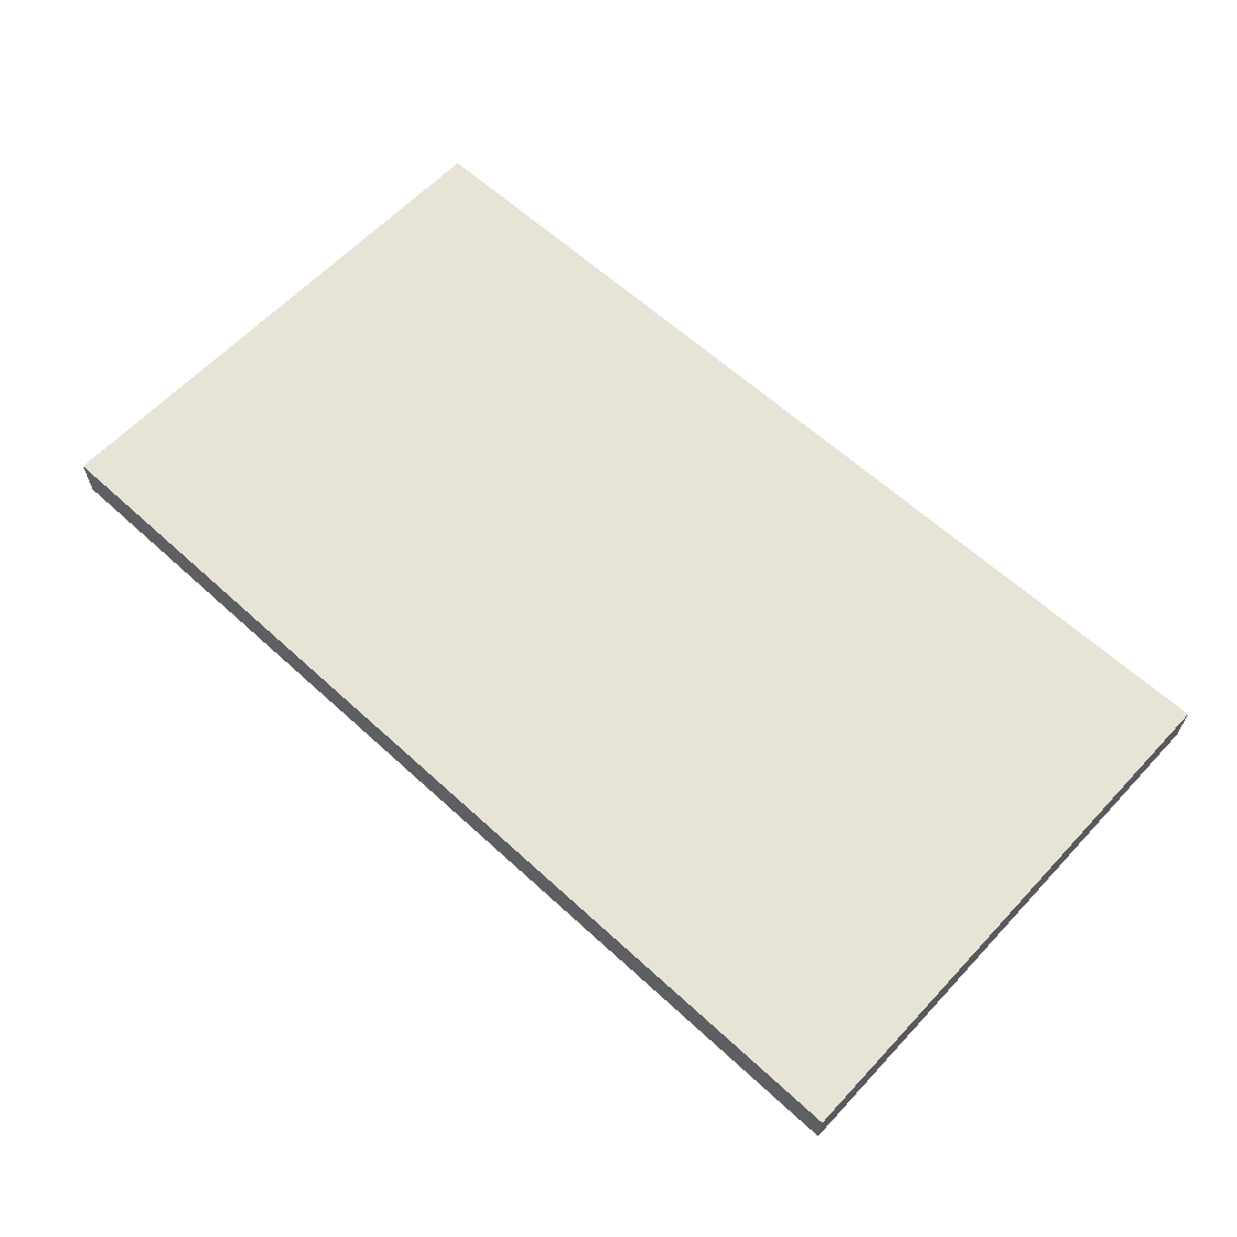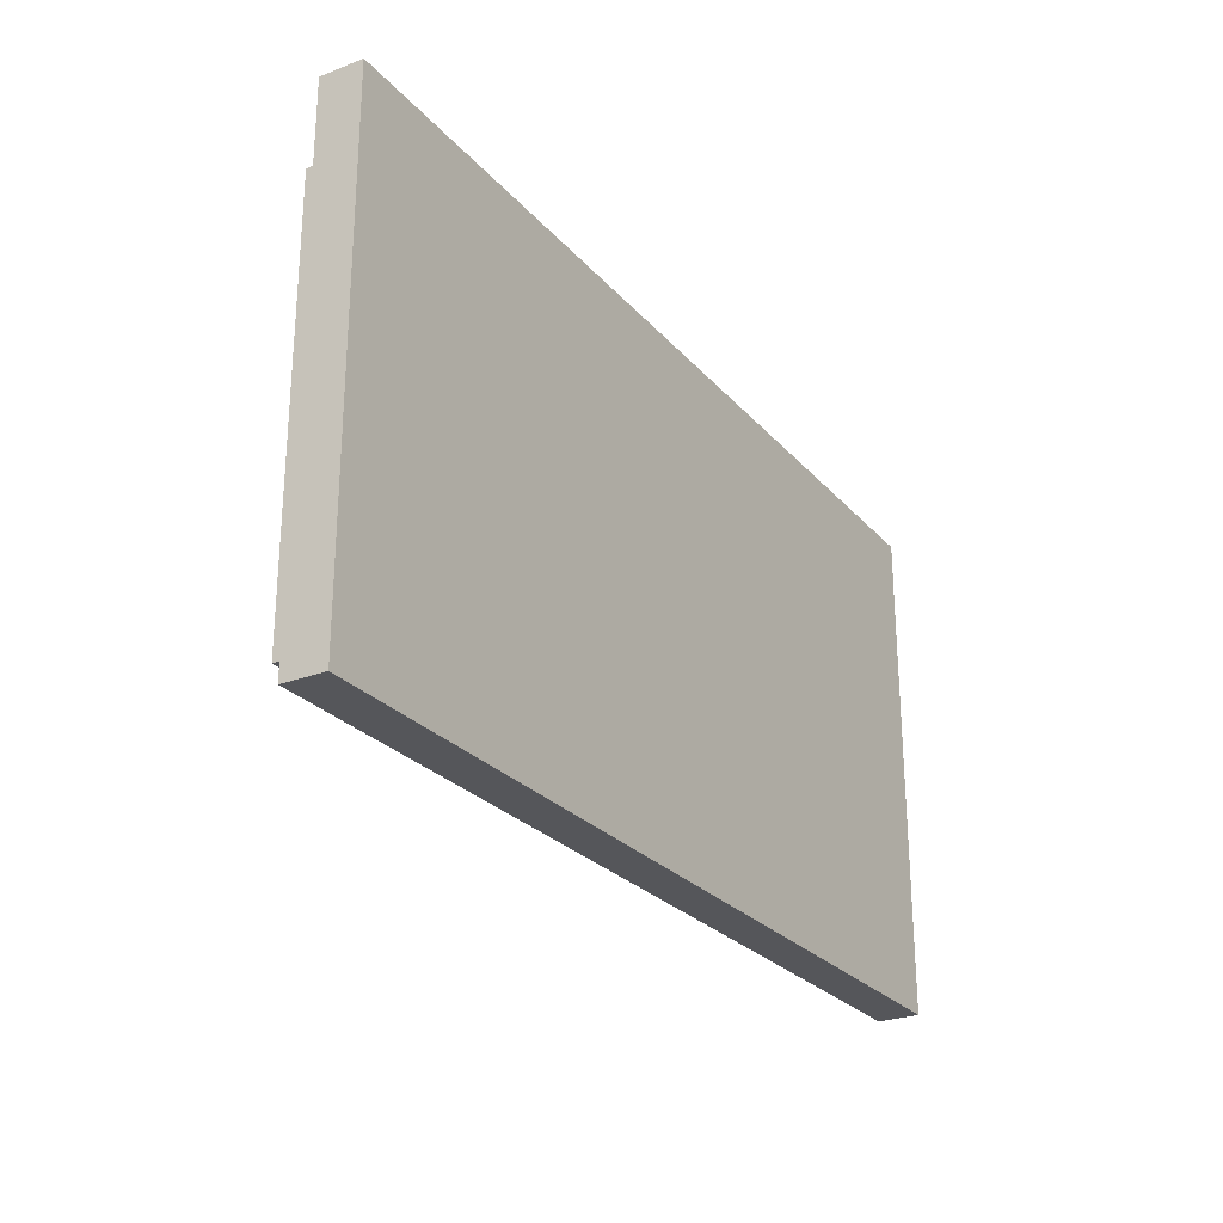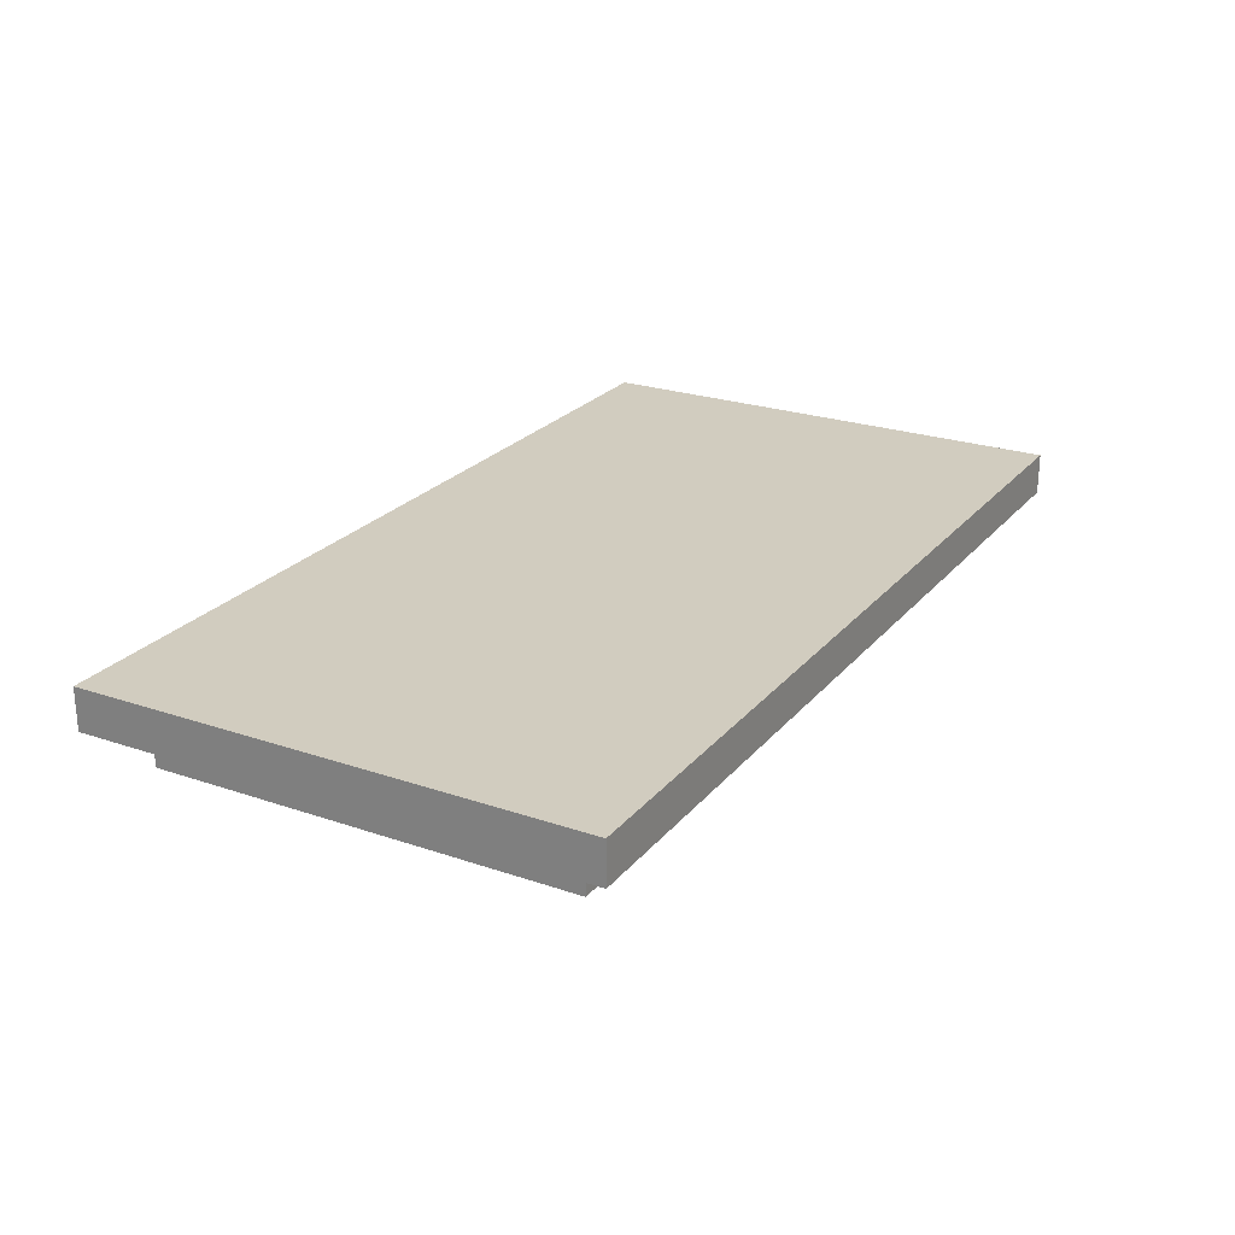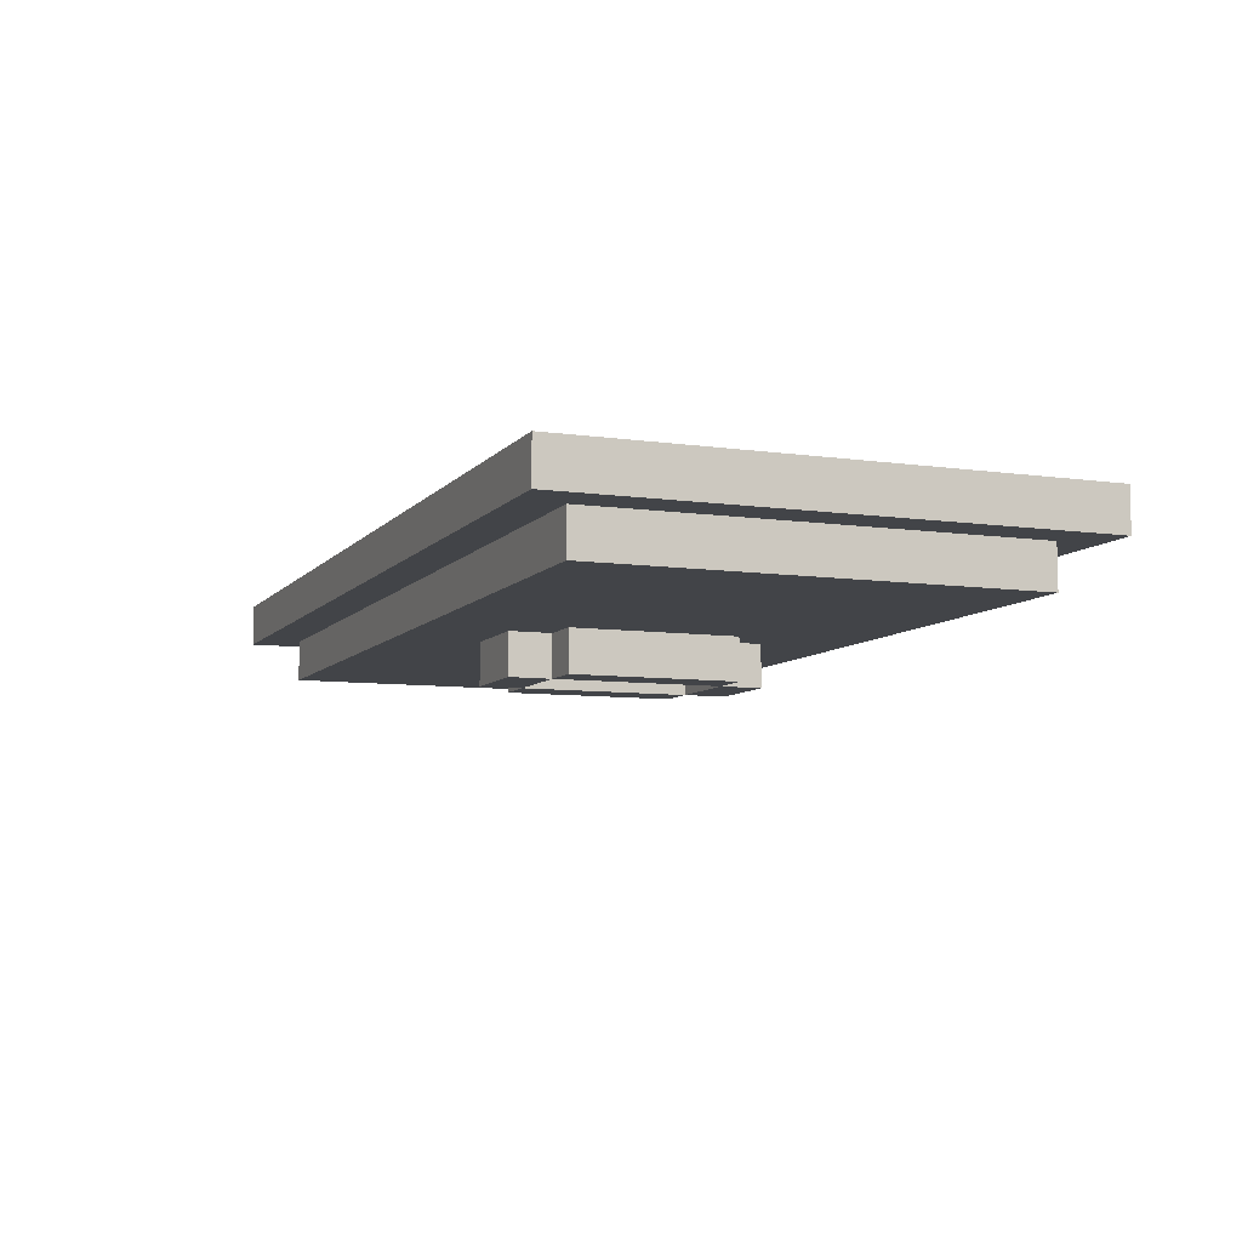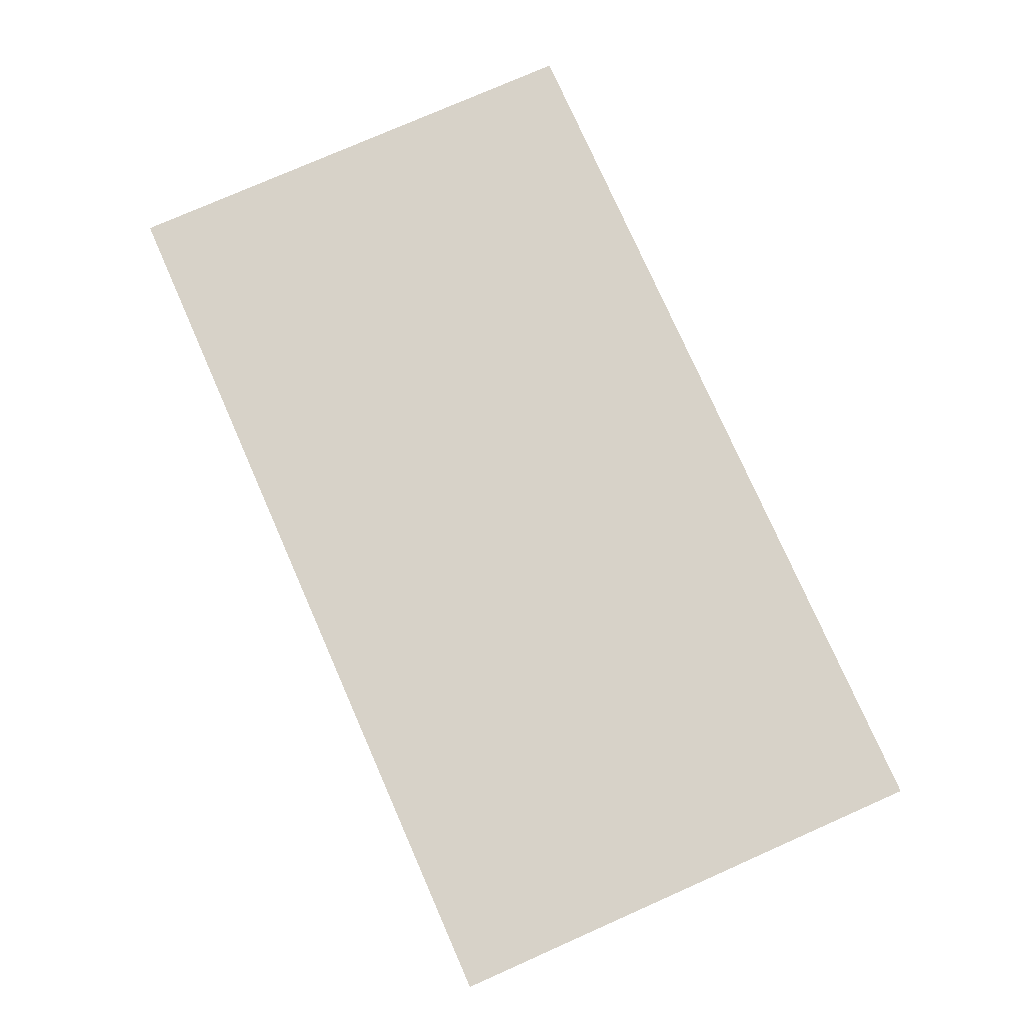
<metadata>
{"format":"obj","ext":"obj","renderer":"f3d","projection":"perspective","resolution":1024,"background":"white","views":[{"elev":61.9,"azim":-137.0,"up":"+Z"},{"elev":-26.0,"azim":-58.8,"up":"+Y"},{"elev":24.2,"azim":-60.5,"up":"+Z"},{"elev":-8.0,"azim":68.3,"up":"+Z"},{"elev":77.3,"azim":-113.8,"up":"+Z"}]}
</metadata>
<code>
o
v -1.1 0.2 -0.5
v -1.1 0.2 -0.6
v -1.1 0.3 -0.5
v -1.1 0.3 -0.6
v -1.1 1.3 -0.5
v -1.1 1.3 -0.6
v -1.1 1.4 -0.5
v -1.1 1.4 -0.6
v -1 0.3 -0.6
v -1 0.3 -0.7
v -1 0.4 -0.6
v -1 0.4 -0.7
v -1 1.2 -0.6
v -1 1.2 -0.7
v -1 1.3 -0.6
v -1 1.3 -0.7
v -0.2 0.6 -0.7
v -0.2 0.6 -0.8
v -0.2 1 -0.7
v -0.2 1 -0.8
v -0.1 0.5 -0.7
v -0.1 0.5 -0.8
v -0.1 0.6 -0.7
v -0.1 0.6 -0.8
v -0.1 1 -0.7
v -0.1 1 -0.8
v -0.1 1.1 -0.7
v -0.1 1.1 -0.8
v 0.1 0.6 -0.7
v 0.1 0.6 -0.8
v 0.1 1 -0.7
v 0.1 1 -0.8
v -0.1 0.6 -0.7
v -0.1 0.6 -0.8
v -0.1 1 -0.7
v -0.1 1 -0.8
v 0.1 0.5 -0.7
v 0.1 0.5 -0.8
v 0.1 0.6 -0.7
v 0.1 0.6 -0.8
v 0.1 1 -0.7
v 0.1 1 -0.8
v 0.1 1.1 -0.7
v 0.1 1.1 -0.8
v 0.2 0.6 -0.7
v 0.2 0.6 -0.8
v 0.2 1 -0.7
v 0.2 1 -0.8
v 1 0.3 -0.6
v 1 0.3 -0.7
v 1 0.4 -0.6
v 1 0.4 -0.7
v 1 1.2 -0.6
v 1 1.2 -0.7
v 1 1.3 -0.6
v 1 1.3 -0.7
v 1.1 0.2 -0.5
v 1.1 0.2 -0.6
v 1.1 0.3 -0.5
v 1.1 0.3 -0.6
v 1.1 1.3 -0.5
v 1.1 1.3 -0.6
v 1.1 1.4 -0.5
v 1.1 1.4 -0.6
v -1.1 0.2 -0.5
v -1.1 0.3 -0.5
v -1.1 1.3 -0.5
v -1.1 1.4 -0.5
v -1 0.2 -0.5
v -1 0.3 -0.5
v -1 0.7 -0.5
v -1 1.3 -0.5
v -1 1.4 -0.5
v -0.8 0.3 -0.5
v -0.8 0.4 -0.5
v -0.8 0.5 -0.5
v -0.8 0.6 -0.5
v -0.8 0.7 -0.5
v -0.8 1 -0.5
v -0.7 0.3 -0.5
v -0.7 0.4 -0.5
v -0.7 0.5 -0.5
v -0.7 0.6 -0.5
v -0.6 0.3 -0.5
v -0.6 0.4 -0.5
v -0.6 0.5 -0.5
v -0.6 0.6 -0.5
v -0.6 0.7 -0.5
v -0.6 1 -0.5
v -0.6 1.2 -0.5
v -0.5 0.3 -0.5
v -0.5 0.4 -0.5
v -0.5 0.6 -0.5
v -0.5 0.7 -0.5
v -0.5 0.9 -0.5
v -0.5 1 -0.5
v -0.4 0.3 -0.5
v -0.4 0.4 -0.5
v -0.4 0.5 -0.5
v -0.4 0.6 -0.5
v -0.4 0.7 -0.5
v -0.3 0.4 -0.5
v -0.3 0.5 -0.5
v -0.3 0.6 -0.5
v -0.3 0.7 -0.5
v -0.3 0.9 -0.5
v -0.3 1 -0.5
v -0.3 1.2 -0.5
v -0.2 0.4 -0.5
v -0.2 0.5 -0.5
v -0.2 0.6 -0.5
v -0.2 0.7 -0.5
v -0.2 0.9 -0.5
v -0.2 1 -0.5
v -0.2 1.2 -0.5
v -0.1 0.5 -0.5
v -0.1 0.6 -0.5
v -0.1 0.7 -0.5
v -0.1 0.8 -0.5
v 0 0.6 -0.5
v 0 0.7 -0.5
v 0 0.8 -0.5
v 0 0.9 -0.5
v 0.1 0.4 -0.5
v 0.1 0.6 -0.5
v 0.1 0.7 -0.5
v 0.1 0.8 -0.5
v 0.1 0.9 -0.5
v 0.1 1 -0.5
v 0.1 1.2 -0.5
v 0.2 0.4 -0.5
v 0.2 0.5 -0.5
v 0.2 0.6 -0.5
v 0.2 0.7 -0.5
v 0.2 0.8 -0.5
v 0.2 0.9 -0.5
v 0.2 1 -0.5
v 0.2 1.2 -0.5
v 0.3 0.5 -0.5
v 0.3 0.6 -0.5
v 0.3 0.7 -0.5
v 0.3 0.8 -0.5
v 0.4 0.6 -0.5
v 0.4 0.7 -0.5
v 0.4 0.8 -0.5
v 0.4 0.9 -0.5
v 0.5 0.4 -0.5
v 0.5 0.6 -0.5
v 0.5 0.7 -0.5
v 0.5 0.8 -0.5
v 0.5 0.9 -0.5
v 0.5 1 -0.5
v 0.5 1.2 -0.5
v 0.6 0.4 -0.5
v 0.6 0.6 -0.5
v 0.6 0.7 -0.5
v 0.6 0.8 -0.5
v 0.6 0.9 -0.5
v 0.6 1 -0.5
v 0.6 1.2 -0.5
v 0.8 0.9 -0.5
v 0.8 1 -0.5
v 0.8 1.2 -0.5
v 0.9 0.4 -0.5
v 0.9 0.6 -0.5
v 0.9 0.7 -0.5
v 0.9 0.9 -0.5
v 0.9 1 -0.5
v 0.9 1.2 -0.5
v 1 0.2 -0.5
v 1 0.3 -0.5
v 1 1.3 -0.5
v 1 1.4 -0.5
v 1.1 0.2 -0.5
v 1.1 0.3 -0.5
v 1.1 1.3 -0.5
v 1.1 1.4 -0.5
v -1.1 0.2 -0.6
v -1.1 0.3 -0.6
v -1.1 1.3 -0.6
v -1.1 1.4 -0.6
v -1 0.2 -0.6
v -1 0.3 -0.6
v -1 0.4 -0.6
v -1 1.2 -0.6
v -1 1.3 -0.6
v -1 1.4 -0.6
v -0.9 0.3 -0.6
v -0.9 1.3 -0.6
v 0.9 0.3 -0.6
v 0.9 1.3 -0.6
v 1 0.2 -0.6
v 1 0.3 -0.6
v 1 0.4 -0.6
v 1 1.2 -0.6
v 1 1.3 -0.6
v 1 1.4 -0.6
v 1.1 0.2 -0.6
v 1.1 0.3 -0.6
v 1.1 1.3 -0.6
v 1.1 1.4 -0.6
v -1 0.3 -0.7
v -1 0.4 -0.7
v -1 1.2 -0.7
v -1 1.3 -0.7
v -0.9 0.3 -0.7
v -0.9 0.4 -0.7
v -0.9 1.2 -0.7
v -0.9 1.3 -0.7
v -0.2 0.6 -0.7
v -0.2 1 -0.7
v -0.1 0.5 -0.7
v -0.1 0.6 -0.7
v -0.1 1 -0.7
v -0.1 1.1 -0.7
v 0.1 0.5 -0.7
v 0.1 0.6 -0.7
v 0.1 1 -0.7
v 0.1 1.1 -0.7
v 0.2 0.6 -0.7
v 0.2 1 -0.7
v 0.9 0.3 -0.7
v 0.9 0.4 -0.7
v 0.9 1.2 -0.7
v 0.9 1.3 -0.7
v 1 0.3 -0.7
v 1 0.4 -0.7
v 1 1.2 -0.7
v 1 1.3 -0.7
v -0.2 0.6 -0.8
v -0.2 1 -0.8
v -0.1 0.5 -0.8
v -0.1 0.6 -0.8
v -0.1 1 -0.8
v -0.1 1.1 -0.8
v 0.1 0.5 -0.8
v 0.1 0.6 -0.8
v 0.1 1 -0.8
v 0.1 1.1 -0.8
v 0.2 0.6 -0.8
v 0.2 1 -0.8
v -1.1 0.2 -0.5
v -1 0.2 -0.5
v 1 0.2 -0.5
v 1.1 0.2 -0.5
v -1.1 0.2 -0.6
v -1 0.2 -0.6
v 1 0.2 -0.6
v 1.1 0.2 -0.6
v -1 0.3 -0.6
v -0.9 0.3 -0.6
v 0.9 0.3 -0.6
v 1 0.3 -0.6
v -1 0.3 -0.7
v -0.9 0.3 -0.7
v 0.9 0.3 -0.7
v 1 0.3 -0.7
v -0.1 0.5 -0.7
v 0.1 0.5 -0.7
v -0.1 0.5 -0.8
v 0.1 0.5 -0.8
v -0.2 0.6 -0.7
v -0.1 0.6 -0.7
v 0.1 0.6 -0.7
v 0.2 0.6 -0.7
v -0.2 0.6 -0.8
v -0.1 0.6 -0.8
v 0.1 0.6 -0.8
v 0.2 0.6 -0.8
v -0.1 1 -0.7
v 0.1 1 -0.7
v -0.1 1 -0.8
v 0.1 1 -0.8
v -0.1 0.6 -0.7
v 0.1 0.6 -0.7
v -0.1 0.6 -0.8
v 0.1 0.6 -0.8
v -0.2 1 -0.7
v -0.1 1 -0.7
v 0.1 1 -0.7
v 0.2 1 -0.7
v -0.2 1 -0.8
v -0.1 1 -0.8
v 0.1 1 -0.8
v 0.2 1 -0.8
v -0.1 1.1 -0.7
v 0.1 1.1 -0.7
v -0.1 1.1 -0.8
v 0.1 1.1 -0.8
v -1 1.3 -0.6
v -0.9 1.3 -0.6
v 0.9 1.3 -0.6
v 1 1.3 -0.6
v -1 1.3 -0.7
v -0.9 1.3 -0.7
v 0.9 1.3 -0.7
v 1 1.3 -0.7
v -1.1 1.4 -0.5
v -1 1.4 -0.5
v 1 1.4 -0.5
v 1.1 1.4 -0.5
v -1.1 1.4 -0.6
v -1 1.4 -0.6
v 1 1.4 -0.6
v 1.1 1.4 -0.6
f 3 2 1
f 4 2 3
f 5 4 3
f 6 4 5
f 7 6 5
f 8 6 7
f 11 10 9
f 12 10 11
f 13 12 11
f 14 12 13
f 15 14 13
f 16 14 15
f 19 18 17
f 20 18 19
f 23 22 21
f 24 22 23
f 27 26 25
f 28 26 27
f 31 30 29
f 32 30 31
f 33 34 35
f 35 34 36
f 37 38 39
f 39 38 40
f 41 42 43
f 43 42 44
f 45 46 47
f 47 46 48
f 49 50 51
f 51 50 52
f 51 52 53
f 53 52 54
f 53 54 55
f 55 54 56
f 57 58 59
f 59 58 60
f 59 60 61
f 61 60 62
f 61 62 63
f 63 62 64
f 69 66 65
f 70 67 66
f 70 66 69
f 71 67 70
f 72 68 67
f 72 67 71
f 73 68 72
f 74 71 70
f 74 70 69
f 75 71 74
f 76 71 75
f 77 71 76
f 78 72 71
f 78 71 77
f 79 72 78
f 80 74 69
f 80 75 74
f 81 76 75
f 81 75 80
f 82 77 76
f 82 76 81
f 83 78 77
f 83 77 82
f 84 81 80
f 84 80 69
f 84 82 81
f 85 82 84
f 86 83 82
f 86 82 85
f 87 78 83
f 87 83 86
f 88 79 78
f 88 78 87
f 89 72 79
f 89 79 88
f 90 72 89
f 91 85 84
f 91 84 69
f 92 86 85
f 92 85 91
f 92 88 87
f 92 87 86
f 93 88 92
f 94 89 88
f 94 88 93
f 95 89 94
f 96 90 89
f 96 89 95
f 97 91 69
f 97 93 92
f 97 92 91
f 98 93 97
f 99 93 98
f 100 94 93
f 100 93 99
f 101 95 94
f 101 94 100
f 102 99 98
f 102 98 97
f 103 100 99
f 103 99 102
f 104 101 100
f 104 100 103
f 105 95 101
f 105 101 104
f 106 96 95
f 106 95 105
f 107 90 96
f 107 96 106
f 108 72 90
f 108 90 107
f 109 102 97
f 109 103 102
f 110 104 103
f 110 103 109
f 111 106 105
f 111 104 110
f 111 105 104
f 111 108 107
f 111 107 106
f 112 108 111
f 113 108 112
f 114 108 113
f 115 72 108
f 115 108 114
f 116 110 109
f 116 111 110
f 117 112 111
f 117 111 116
f 118 113 112
f 118 112 117
f 119 113 118
f 120 117 116
f 120 118 117
f 121 119 118
f 121 118 120
f 122 113 119
f 122 119 121
f 123 114 113
f 123 113 122
f 124 109 97
f 124 116 109
f 124 120 116
f 125 121 120
f 125 120 124
f 126 122 121
f 126 121 125
f 127 123 122
f 127 122 126
f 128 114 123
f 128 123 127
f 129 115 114
f 129 114 128
f 130 72 115
f 130 115 129
f 131 125 124
f 131 124 97
f 132 125 131
f 133 126 125
f 133 125 132
f 134 127 126
f 134 126 133
f 135 129 128
f 135 127 134
f 135 128 127
f 135 130 129
f 136 130 135
f 137 130 136
f 138 72 130
f 138 130 137
f 139 133 132
f 139 132 131
f 140 134 133
f 140 133 139
f 141 135 134
f 141 134 140
f 141 136 135
f 142 136 141
f 143 140 139
f 143 141 140
f 144 142 141
f 144 141 143
f 145 136 142
f 145 142 144
f 146 137 136
f 146 136 145
f 147 139 131
f 147 131 97
f 147 143 139
f 148 144 143
f 148 143 147
f 149 145 144
f 149 144 148
f 150 146 145
f 150 145 149
f 151 137 146
f 151 146 150
f 152 138 137
f 152 137 151
f 153 72 138
f 153 138 152
f 154 150 149
f 154 148 147
f 154 149 148
f 154 147 97
f 155 150 154
f 156 150 155
f 157 151 150
f 157 150 156
f 158 152 151
f 158 151 157
f 159 153 152
f 159 152 158
f 160 72 153
f 160 153 159
f 161 159 158
f 161 158 157
f 161 157 156
f 162 160 159
f 162 159 161
f 163 72 160
f 163 160 162
f 164 155 154
f 164 154 97
f 165 156 155
f 165 155 164
f 166 161 156
f 166 156 165
f 167 162 161
f 167 161 166
f 168 163 162
f 168 162 167
f 169 72 163
f 169 163 168
f 170 97 69
f 171 166 165
f 171 97 170
f 171 165 164
f 171 169 168
f 171 167 166
f 171 164 97
f 171 168 167
f 172 73 72
f 172 169 171
f 172 72 169
f 173 73 172
f 174 171 170
f 175 172 171
f 175 171 174
f 176 173 172
f 176 172 175
f 177 173 176
f 178 179 182
f 179 180 183
f 182 179 183
f 183 180 184
f 184 180 185
f 180 181 186
f 185 180 186
f 186 181 187
f 182 183 188
f 186 187 189
f 182 188 190
f 189 187 191
f 182 190 192
f 192 190 193
f 191 187 196
f 196 187 197
f 192 193 198
f 194 195 199
f 198 193 199
f 193 194 199
f 195 196 199
f 196 197 200
f 199 196 200
f 200 197 201
f 202 203 206
f 203 204 207
f 206 203 207
f 204 205 208
f 207 204 208
f 208 205 209
f 206 207 210
f 207 208 210
f 208 209 210
f 210 209 211
f 206 210 212
f 212 210 213
f 211 209 214
f 214 209 215
f 206 212 216
f 213 214 217
f 217 214 218
f 215 209 219
f 216 217 220
f 218 219 221
f 216 220 222
f 220 221 222
f 206 216 222
f 222 221 223
f 221 219 224
f 223 221 224
f 219 209 224
f 224 209 225
f 222 223 226
f 223 224 227
f 226 223 227
f 224 225 228
f 227 224 228
f 228 225 229
f 230 231 233
f 233 231 234
f 232 233 236
f 236 233 237
f 234 235 238
f 238 235 239
f 237 238 240
f 240 238 241
f 246 243 242
f 247 244 243
f 247 243 246
f 248 245 244
f 248 244 247
f 249 245 248
f 254 251 250
f 255 252 251
f 255 251 254
f 256 253 252
f 256 252 255
f 257 253 256
f 260 259 258
f 261 259 260
f 266 263 262
f 267 263 266
f 268 265 264
f 269 265 268
f 272 271 270
f 273 271 272
f 274 275 276
f 276 275 277
f 278 279 282
f 282 279 283
f 280 281 284
f 284 281 285
f 286 287 288
f 288 287 289
f 290 291 294
f 291 292 295
f 294 291 295
f 292 293 296
f 295 292 296
f 296 293 297
f 298 299 302
f 299 300 303
f 302 299 303
f 300 301 304
f 303 300 304
f 304 301 305

</code>
